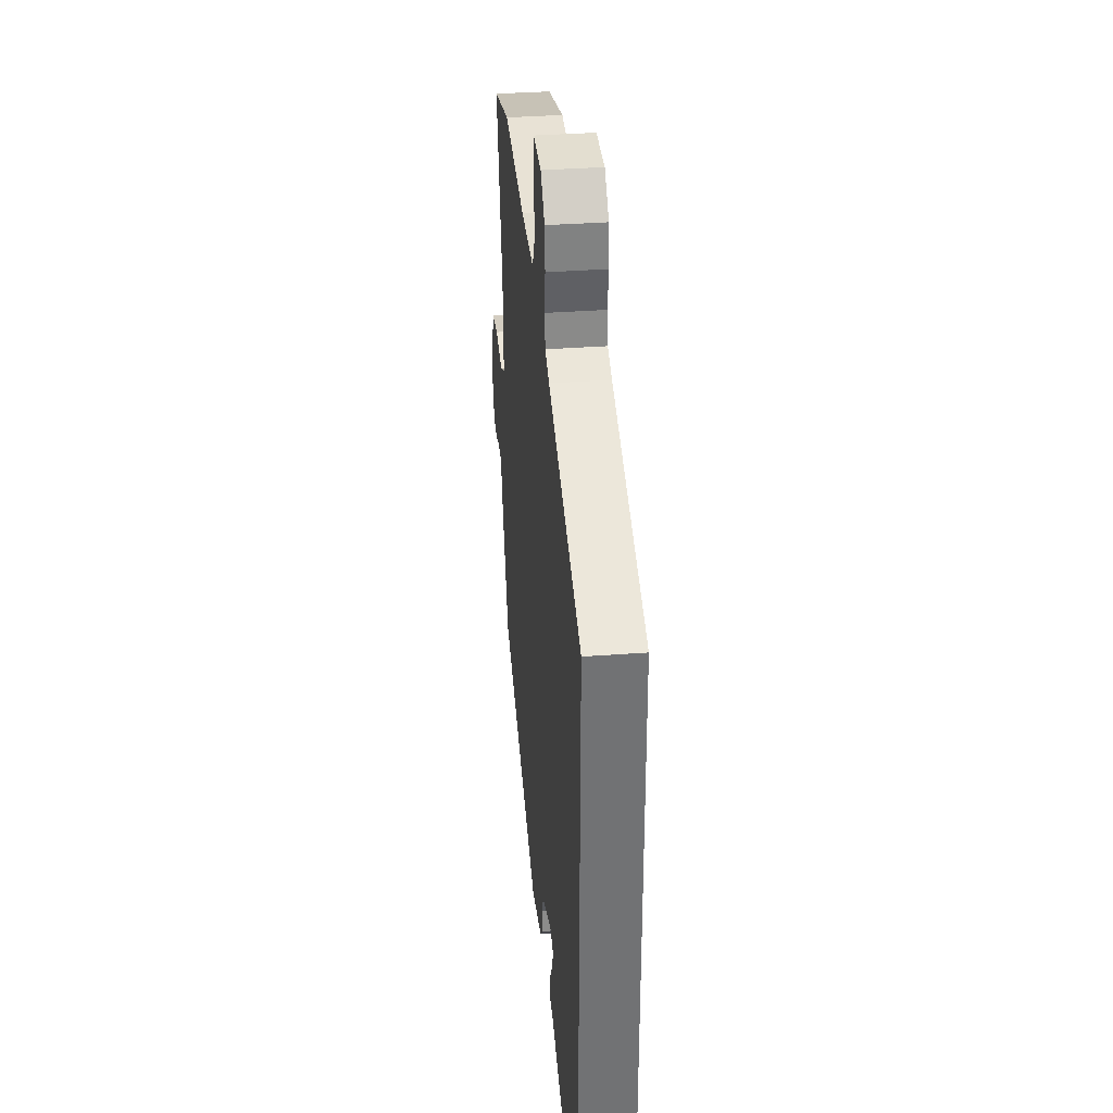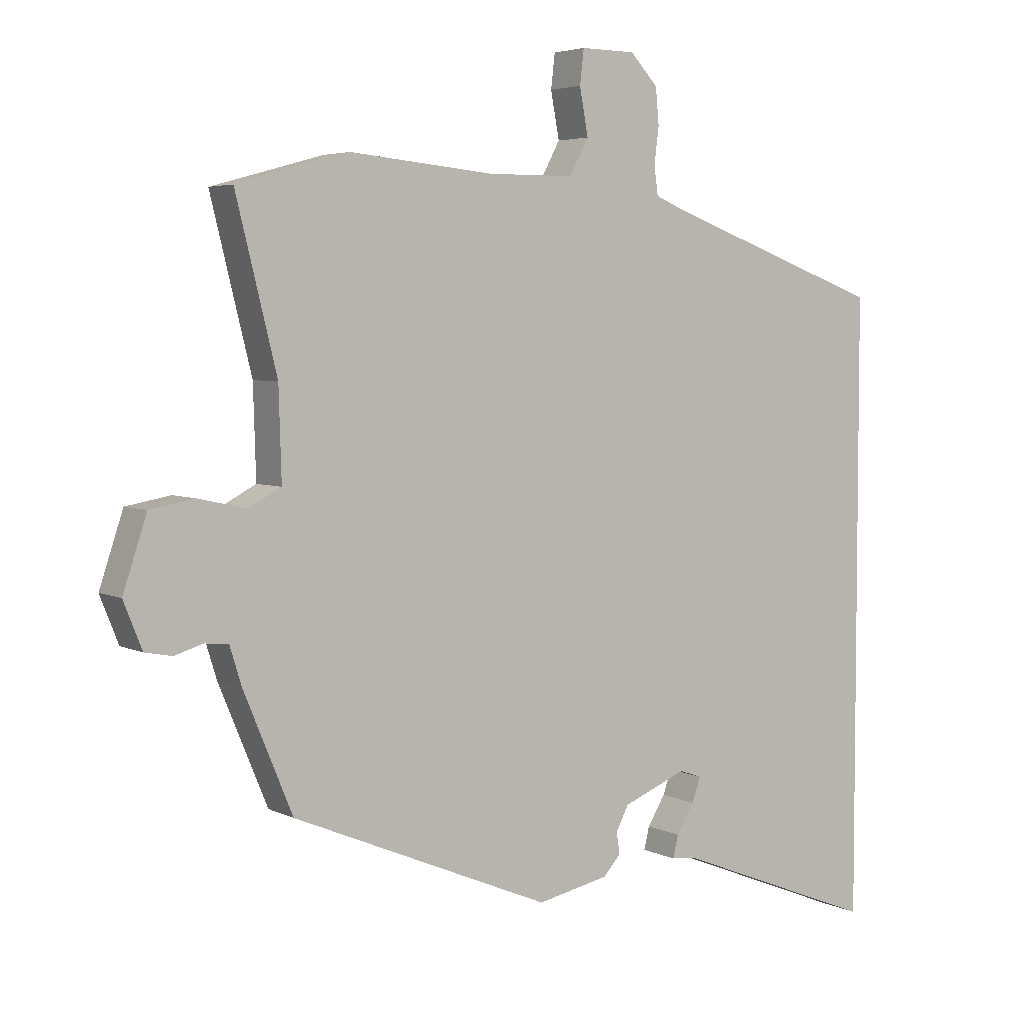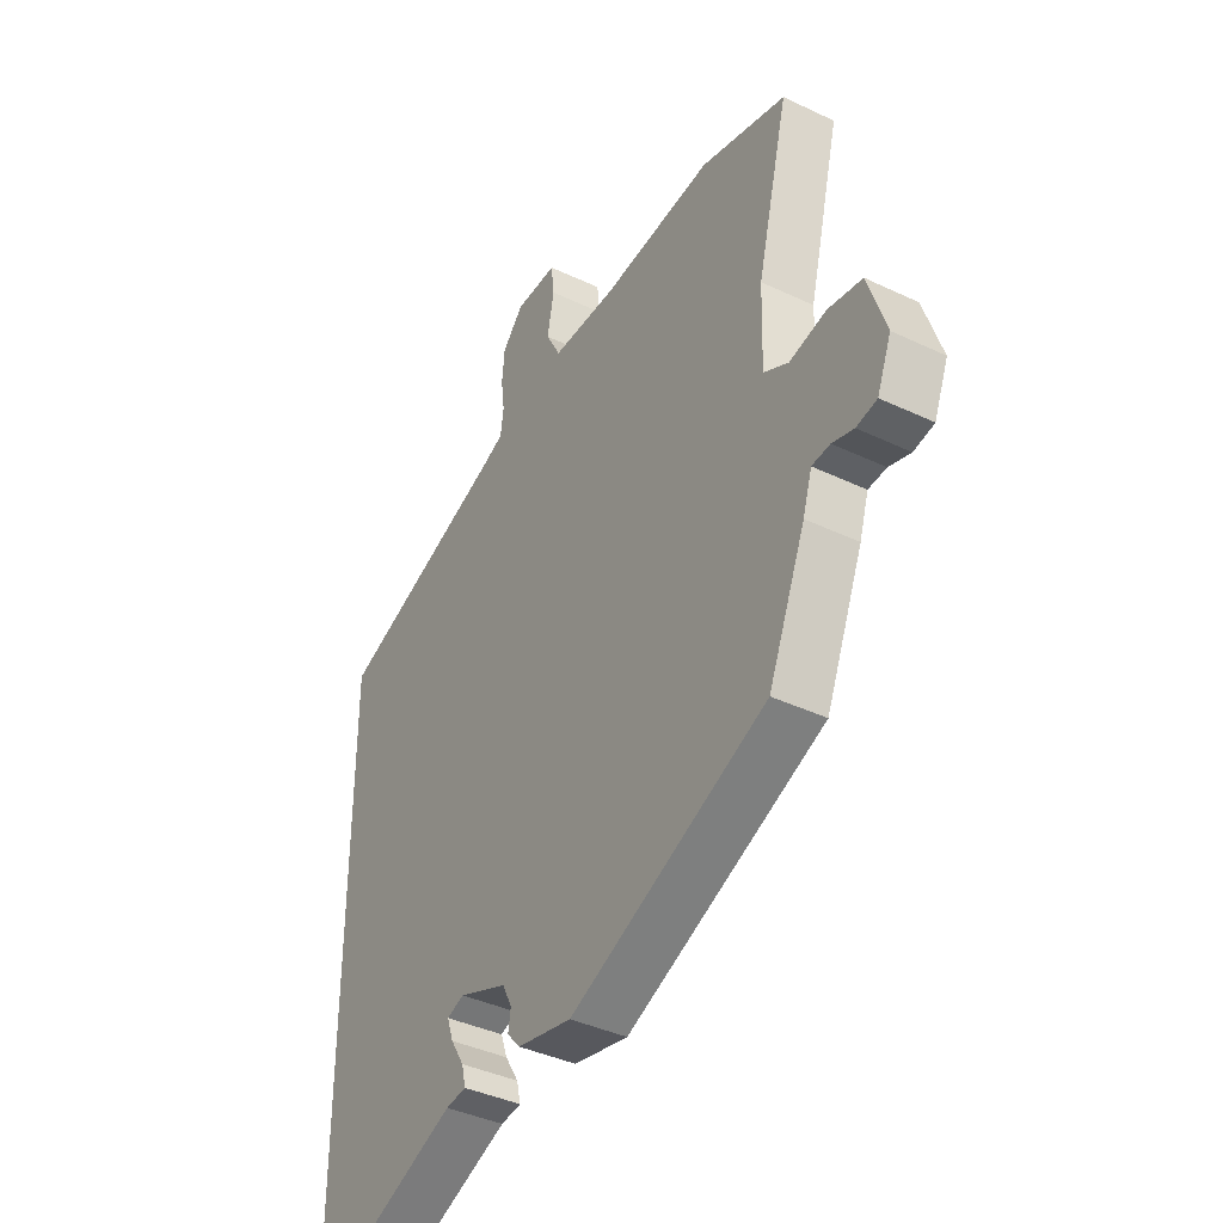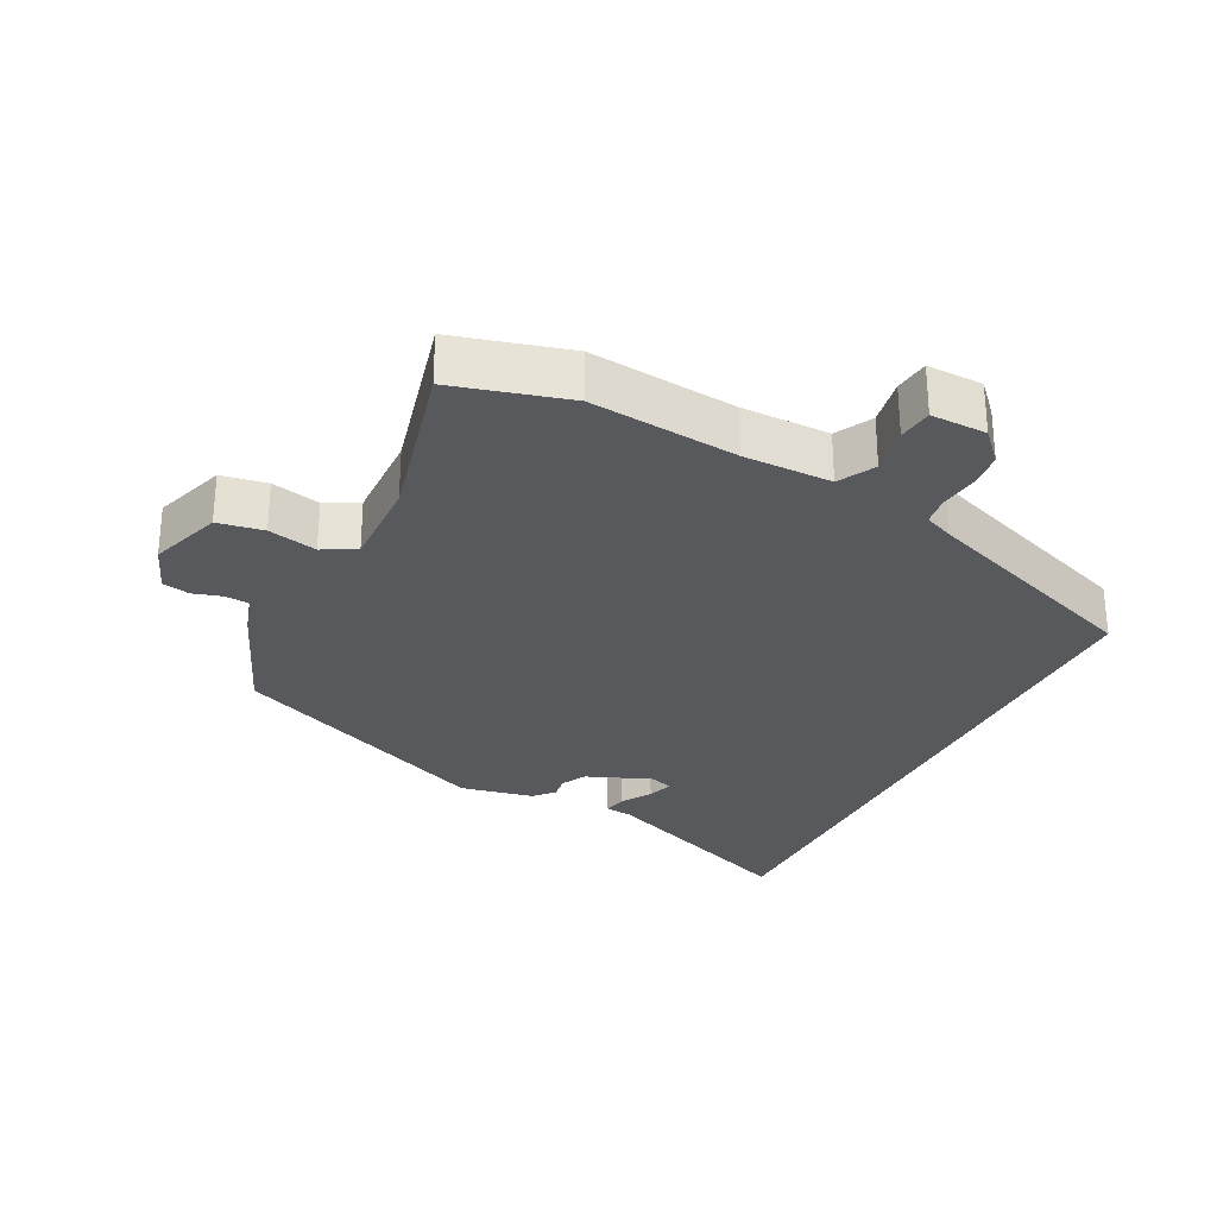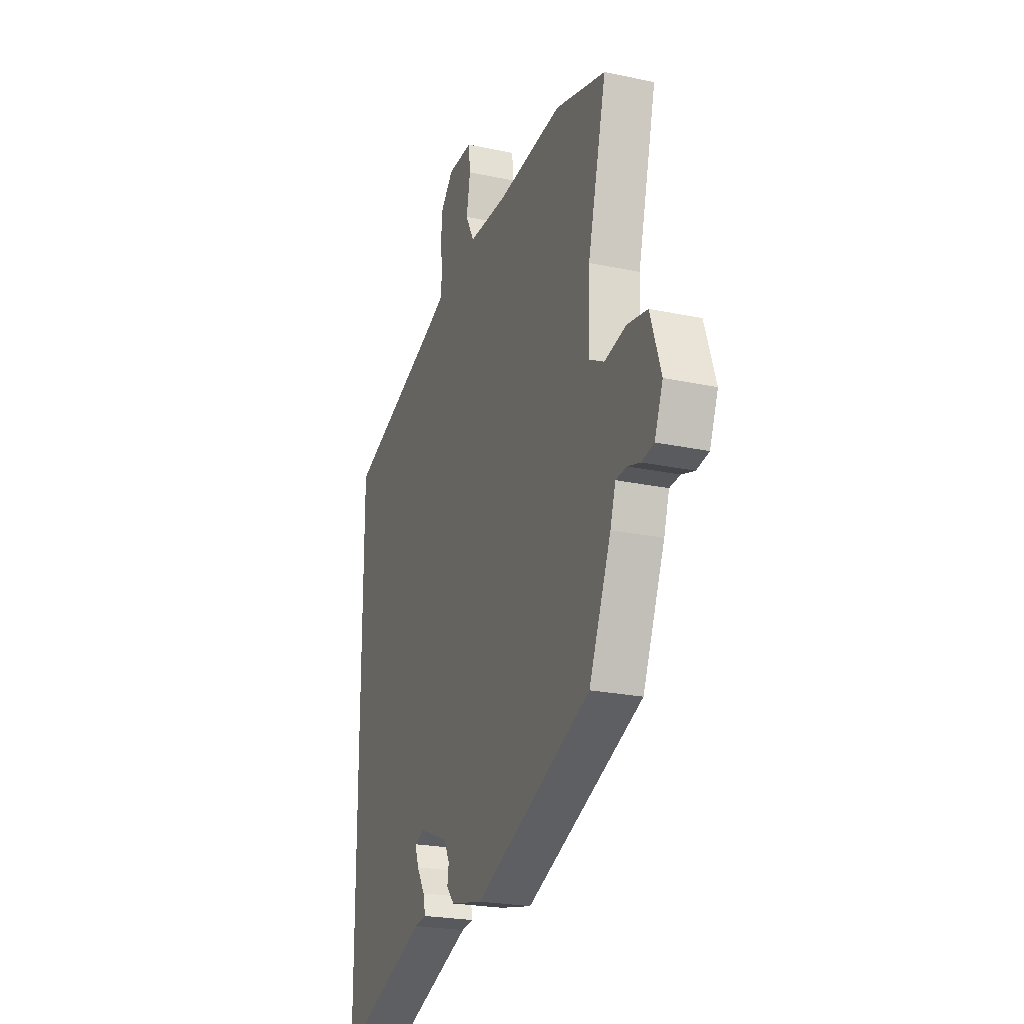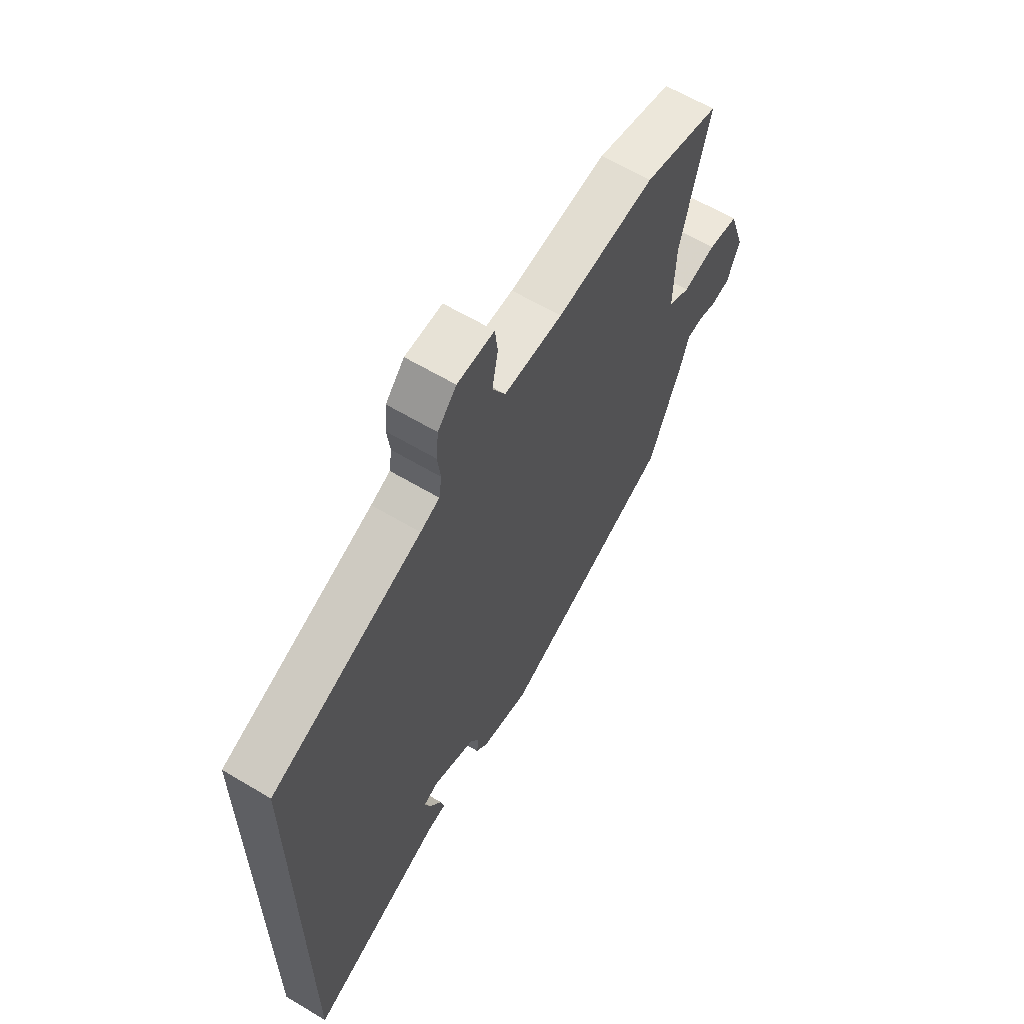
<metadata>
{"format":"obj","ext":"obj","renderer":"f3d","projection":"perspective","resolution":1024,"background":"white","views":[{"elev":35.0,"azim":84.3,"up":"+Z"},{"elev":4.5,"azim":-33.8,"up":"+Z"},{"elev":-39.4,"azim":-120.7,"up":"+Z"},{"elev":-29.1,"azim":-26.9,"up":"+Y"},{"elev":-23.0,"azim":-110.0,"up":"+Z"},{"elev":62.5,"azim":121.2,"up":"+Z"}]}
</metadata>
<code>
v 0.5 0.07 0.348
v 0.5 0.07 -0.591
v 0.193 0.07 -0.47
v 0.152 0.07 -0.465
v 0.16 0.07 -0.431
v 0.187 0.07 -0.387
v 0.2 0.07 -0.35
v 0.166 0.07 -0.338
v 0.069 0.07 -0.377
v 0.05 0.07 -0.414
v 0.055 0.07 -0.447
v 0.029 0.07 -0.476
v -0.08 0.07 -0.499
v -0.473 0.07 -0.334
v -0.547 0.07 -0.156
v -0.565 0.07 -0.098
v -0.601 0.07 -0.095
v -0.644 0.07 -0.108
v -0.685 0.07 -0.1
v -0.713 0.07 -0.03
v -0.677 0.07 0.078
v -0.609 0.07 0.09
v -0.536 0.07 0.074
v -0.487 0.07 0.1
v -0.491 0.07 0.236
v -0.553 0.07 0.485
v -0.383 0.07 0.532
v -0.164 0.07 0.511
v -0.033 0.07 0.512
v -0.004 0.07 0.566
v -0.017 0.07 0.636
v -0.011 0.07 0.688
v 0.072 0.07 0.687
v 0.114 0.07 0.642
v 0.119 0.07 0.587
v 0.112 0.07 0.532
v 0.118 0.07 0.489
v 0.161 0.07 0.471
v 0.5 0 0.348
v 0.5 0 -0.591
v 0.193 0 -0.47
v 0.152 0 -0.465
v 0.16 0 -0.431
v 0.187 0 -0.387
v 0.2 0 -0.35
v 0.166 0 -0.338
v 0.069 0 -0.377
v 0.05 0 -0.414
v 0.055 0 -0.447
v 0.029 0 -0.476
v -0.08 0 -0.499
v -0.473 0 -0.334
v -0.547 0 -0.156
v -0.565 0 -0.098
v -0.601 0 -0.095
v -0.644 0 -0.108
v -0.685 0 -0.1
v -0.713 0 -0.03
v -0.677 0 0.078
v -0.609 0 0.09
v -0.536 0 0.074
v -0.487 0 0.1
v -0.491 0 0.236
v -0.553 0 0.485
v -0.383 0 0.532
v -0.164 0 0.511
v -0.033 0 0.512
v -0.004 0 0.566
v -0.017 0 0.636
v -0.011 0 0.688
v 0.072 0 0.687
v 0.114 0 0.642
v 0.119 0 0.587
v 0.112 0 0.532
v 0.118 0 0.489
v 0.161 0 0.471
f 33 34 35 36
f 33 36 37
f 30 31 32 33
f 29 30 33 37
f 28 29 37 38
f 25 26 27 28
f 24 25 28 38
f 20 21 22 23
f 20 23 24
f 17 18 19 20
f 16 17 20 24
f 10 11 12 13
f 9 10 13 14
f 8 9 14 15
f 3 4 5 6
f 3 6 7
f 2 3 7
f 1 2 7
f 38 1 7 8
f 16 24 38
f 8 15 16 38
f 74 73 72 71
f 75 74 71
f 71 70 69 68
f 75 71 68 67
f 76 75 67 66
f 66 65 64 63
f 76 66 63 62
f 61 60 59 58
f 62 61 58
f 58 57 56 55
f 62 58 55 54
f 51 50 49 48
f 52 51 48 47
f 53 52 47 46
f 44 43 42 41
f 45 44 41
f 45 41 40
f 45 40 39
f 46 45 39 76
f 76 62 54
f 76 54 53 46
f 1 39 40 2
f 2 40 41 3
f 3 41 42 4
f 4 42 43 5
f 5 43 44 6
f 6 44 45 7
f 7 45 46 8
f 8 46 47 9
f 9 47 48 10
f 10 48 49 11
f 11 49 50 12
f 12 50 51 13
f 13 51 52 14
f 14 52 53 15
f 15 53 54 16
f 16 54 55 17
f 17 55 56 18
f 18 56 57 19
f 19 57 58 20
f 20 58 59 21
f 21 59 60 22
f 22 60 61 23
f 23 61 62 24
f 24 62 63 25
f 25 63 64 26
f 26 64 65 27
f 27 65 66 28
f 28 66 67 29
f 29 67 68 30
f 30 68 69 31
f 31 69 70 32
f 32 70 71 33
f 33 71 72 34
f 34 72 73 35
f 35 73 74 36
f 36 74 75 37
f 37 75 76 38
f 38 76 39 1

</code>
